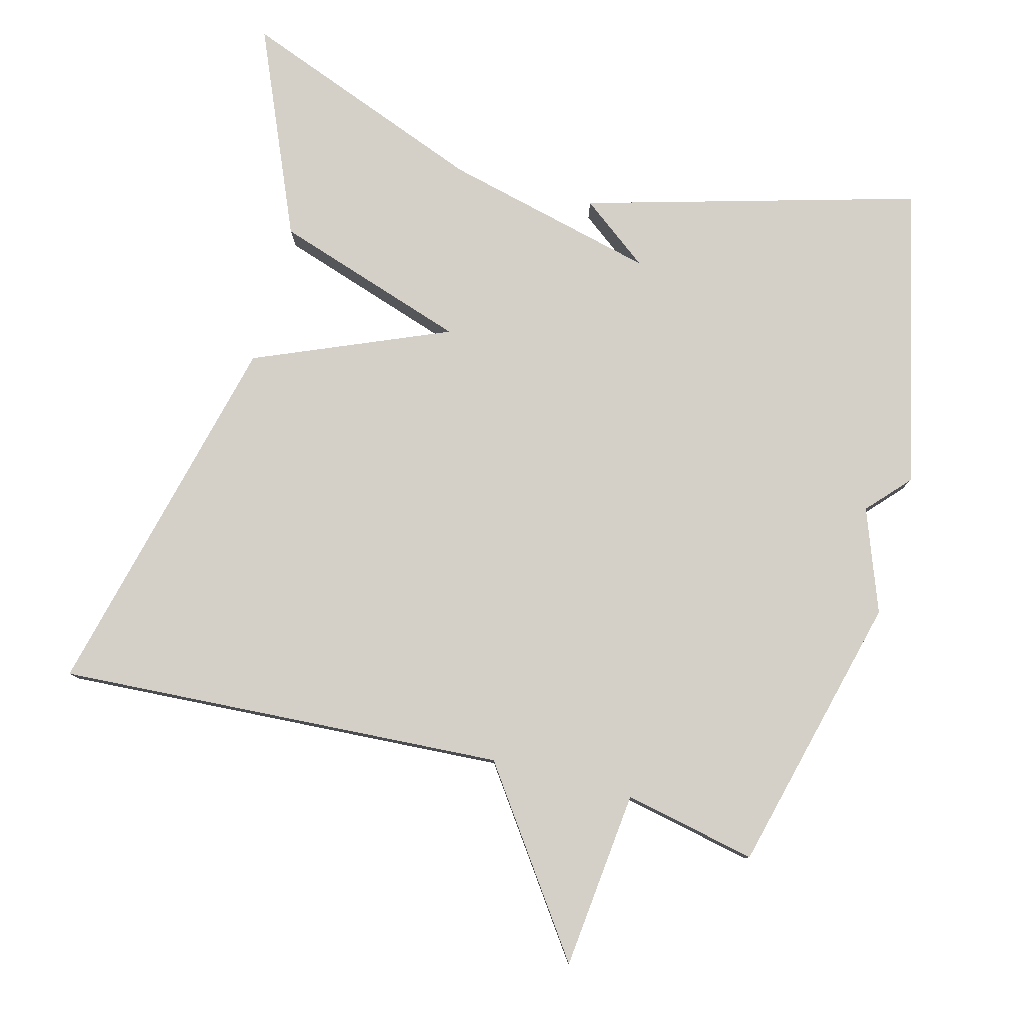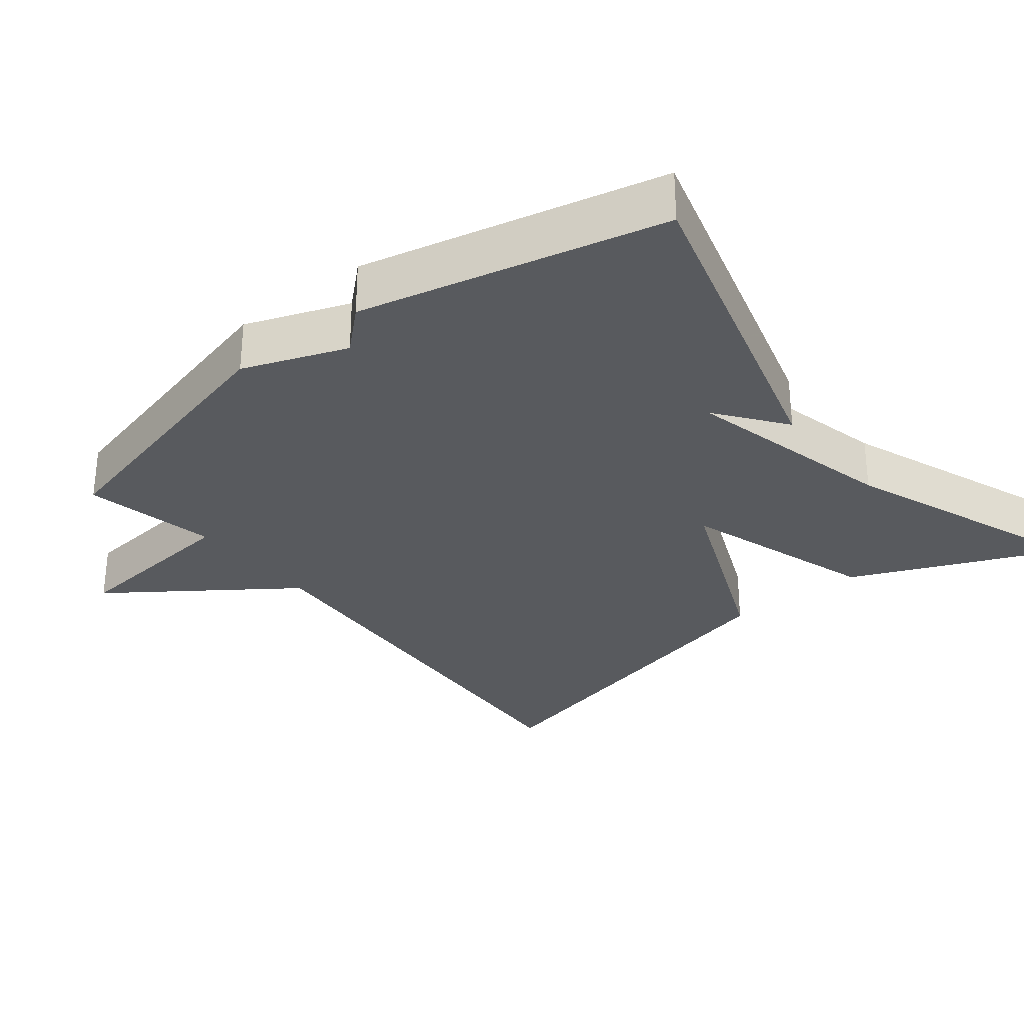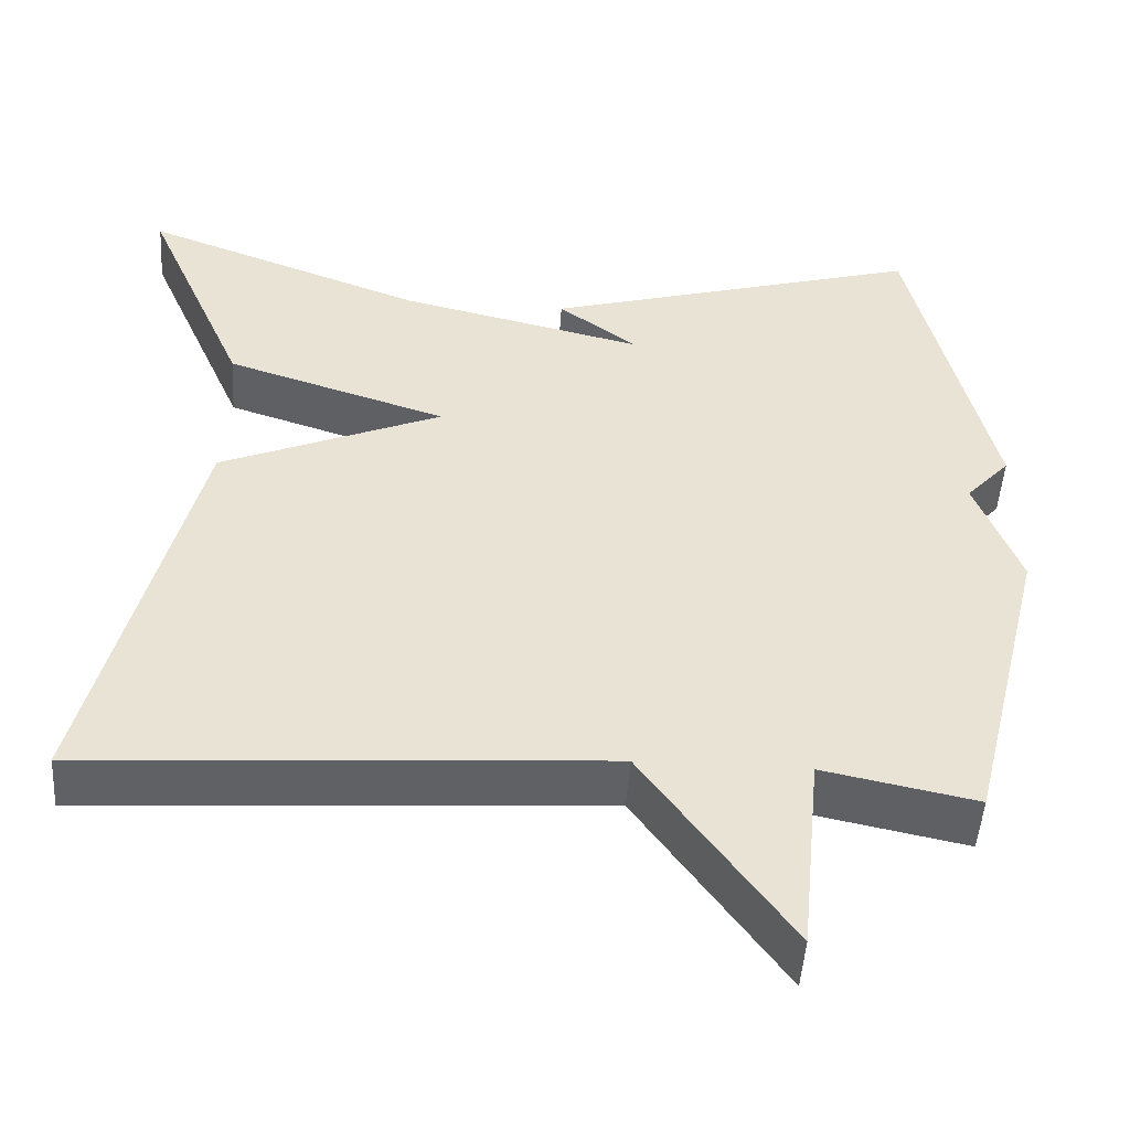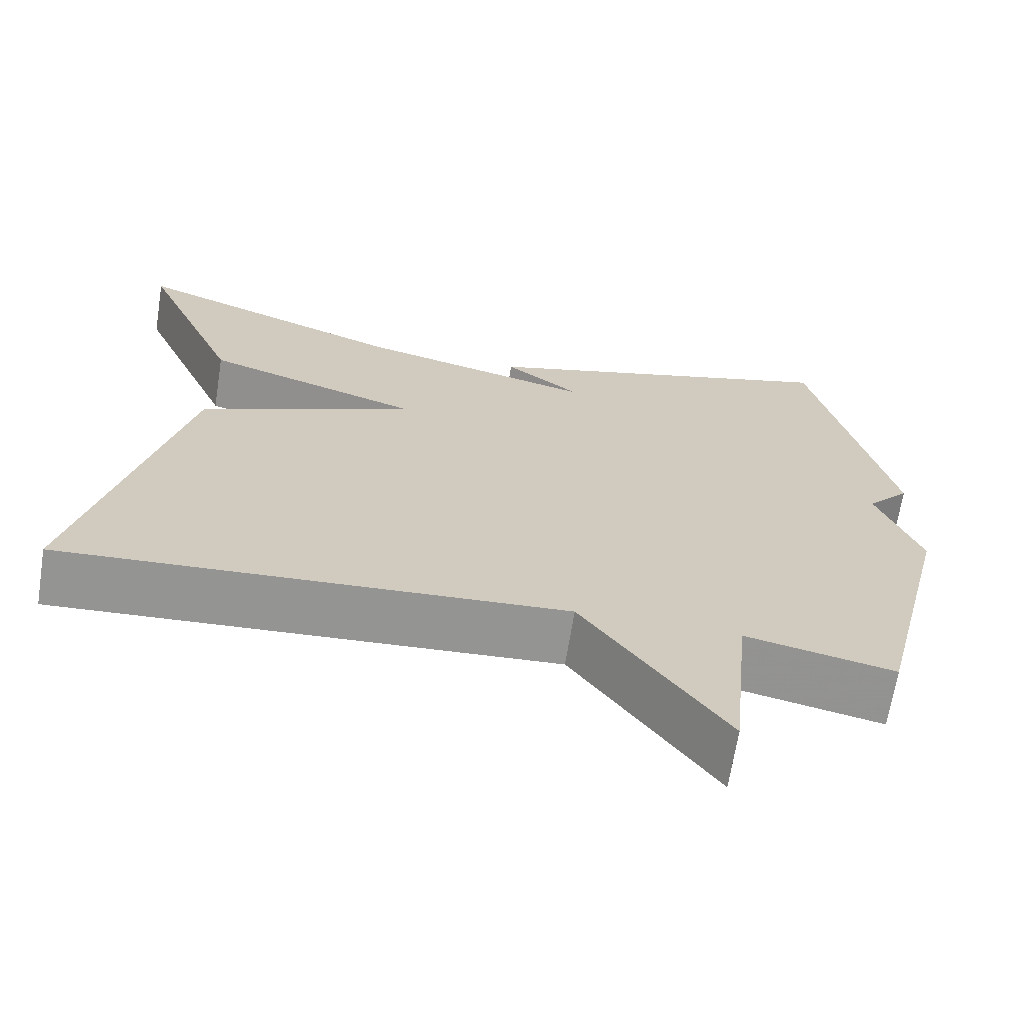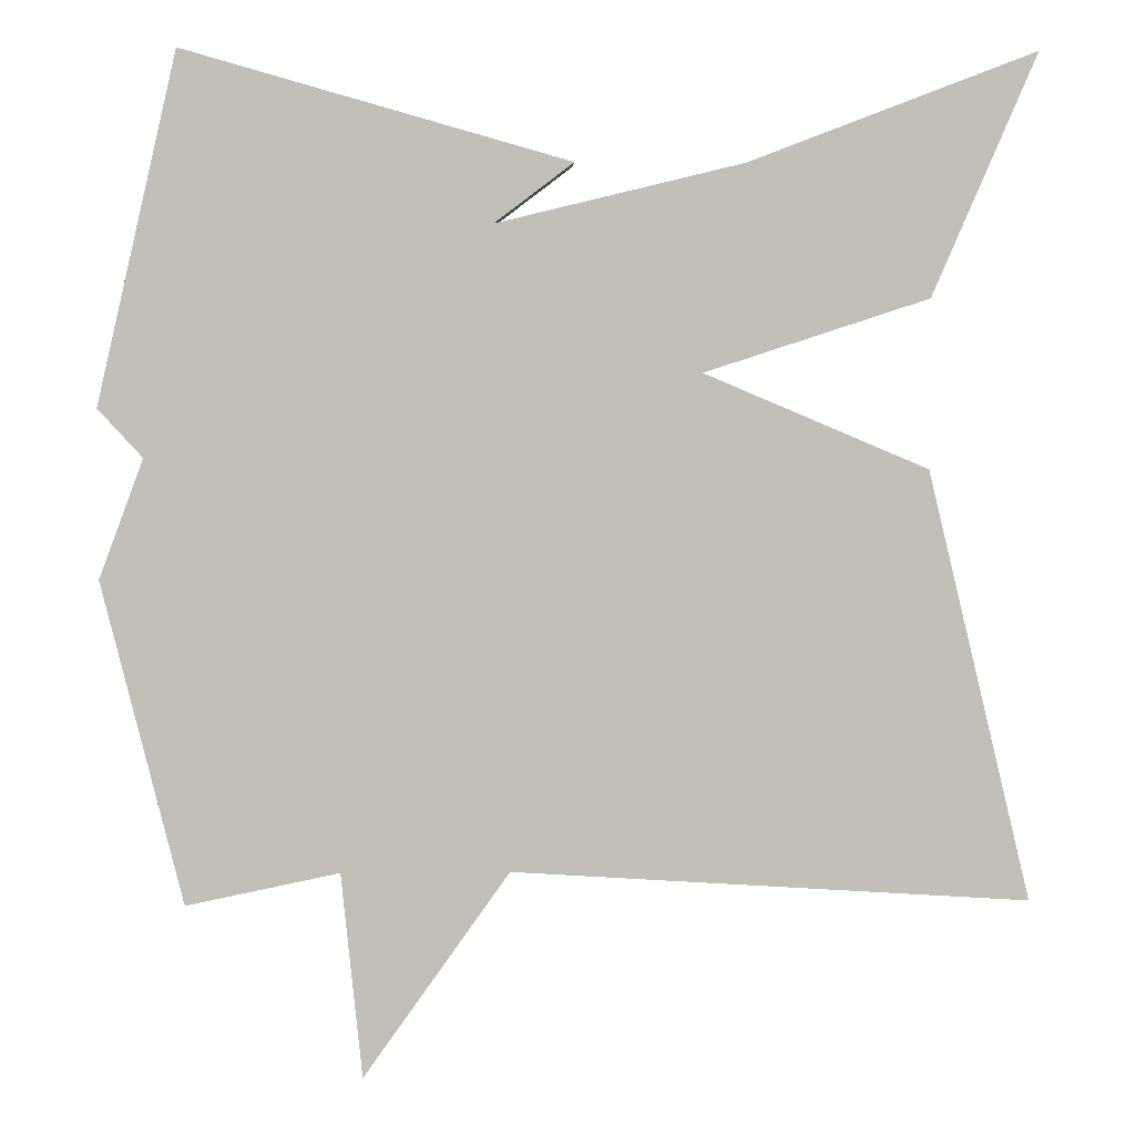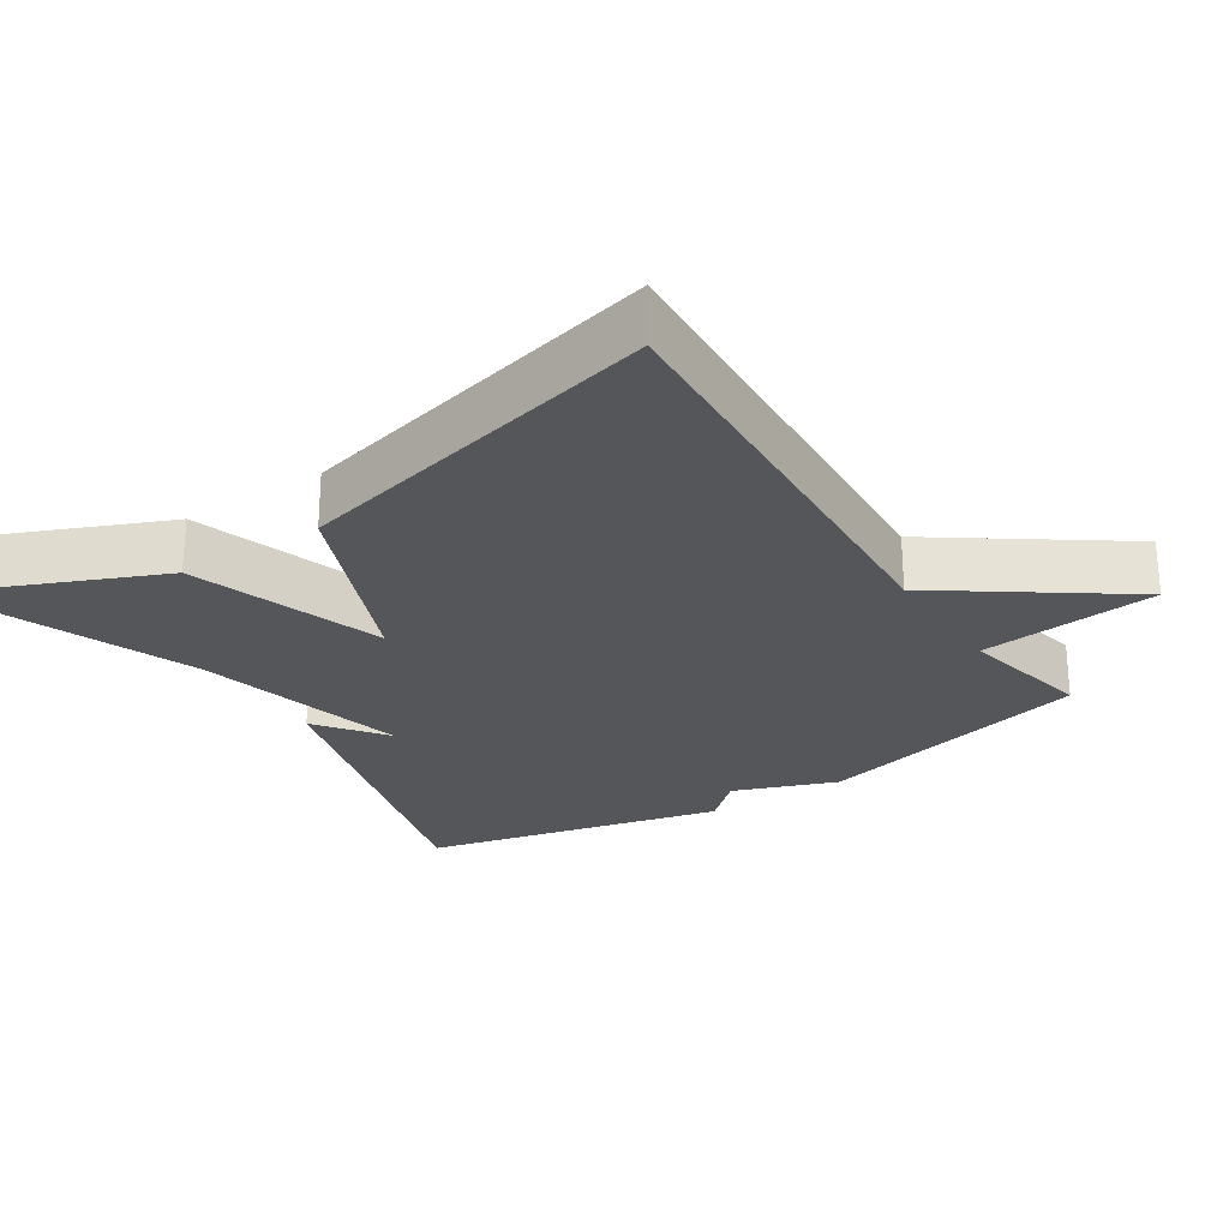
<metadata>
{"format":"obj","ext":"obj","renderer":"f3d","projection":"perspective","resolution":1024,"background":"white","views":[{"elev":79.9,"azim":-165.0,"up":"+Y"},{"elev":-30.5,"azim":-51.5,"up":"+Y"},{"elev":-49.0,"azim":176.3,"up":"+Z"},{"elev":-67.2,"azim":171.0,"up":"+Z"},{"elev":4.0,"azim":-1.9,"up":"+Z"},{"elev":-25.9,"azim":123.1,"up":"+Y"}]}
</metadata>
<code>
v 0.5 0.07 -0.5
v -0.117 0.07 -0.462
v -0.292 0.07 -0.708
v -0.317 0.07 -0.462
v -0.5 0.07 -0.5
v -0.596 0.07 -0.115
v -0.543 0.07 0.027
v -0.596 0.07 0.085
v -0.5 0.07 0.5
v -0.041 0.07 0.37
v -0.135 0.07 0.299
v 0.159 0.07 0.37
v 0.5 0.07 0.5
v 0.376 0.07 0.213
v 0.109 0.07 0.126
v 0.376 0.07 0.013
v 0.5 0 -0.5
v -0.117 0 -0.462
v -0.292 0 -0.708
v -0.317 0 -0.462
v -0.5 0 -0.5
v -0.596 0 -0.115
v -0.543 0 0.027
v -0.596 0 0.085
v -0.5 0 0.5
v -0.041 0 0.37
v -0.135 0 0.299
v 0.159 0 0.37
v 0.5 0 0.5
v 0.376 0 0.213
v 0.109 0 0.126
v 0.376 0 0.013
f 15 16 1 2
f 12 13 14 15
f 2 3 4
f 15 2 4
f 12 15 4
f 11 12 4
f 9 10 11
f 8 9 11
f 7 8 11
f 6 7 11
f 5 6 11
f 4 5 11
f 18 17 32 31
f 31 30 29 28
f 20 19 18
f 20 18 31
f 20 31 28
f 20 28 27
f 27 26 25
f 27 25 24
f 27 24 23
f 27 23 22
f 27 22 21
f 27 21 20
f 1 17 18 2
f 2 18 19 3
f 3 19 20 4
f 4 20 21 5
f 5 21 22 6
f 6 22 23 7
f 7 23 24 8
f 8 24 25 9
f 9 25 26 10
f 10 26 27 11
f 11 27 28 12
f 12 28 29 13
f 13 29 30 14
f 14 30 31 15
f 15 31 32 16
f 16 32 17 1

</code>
